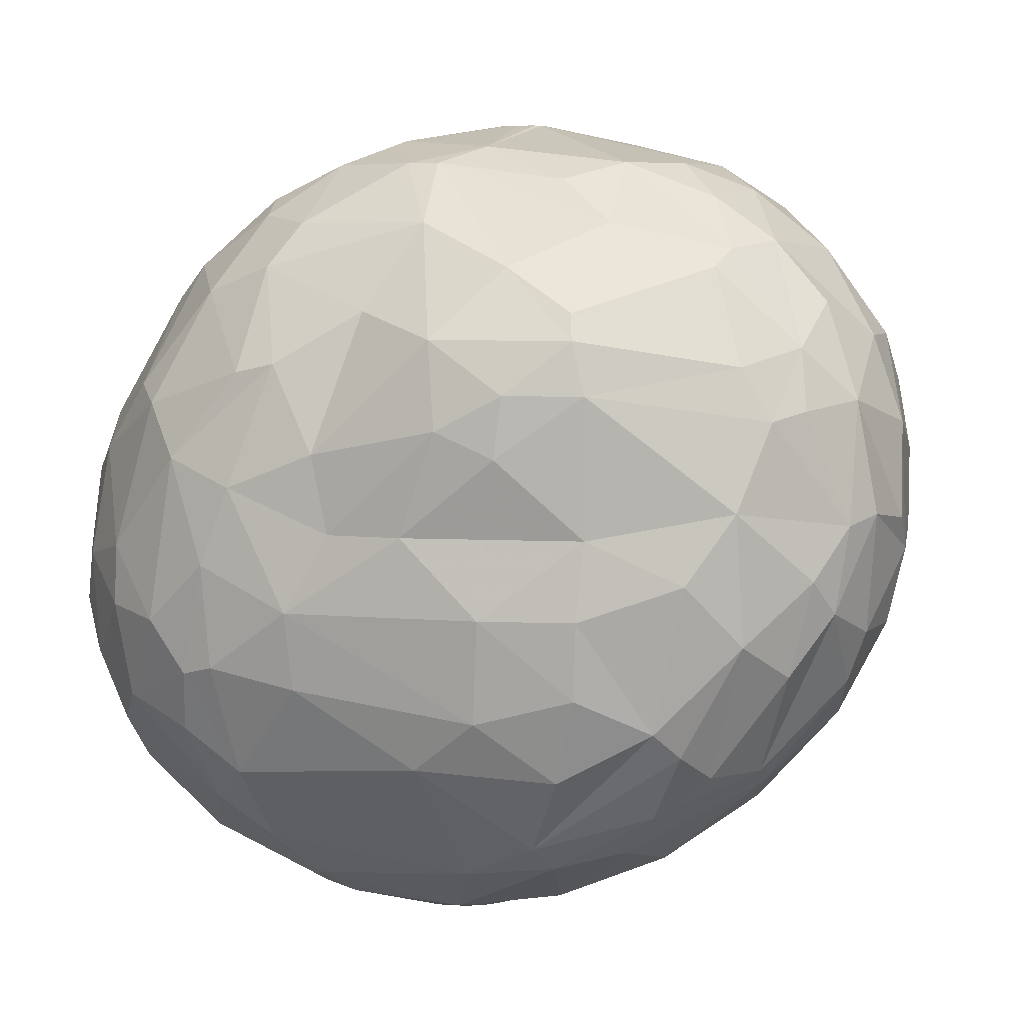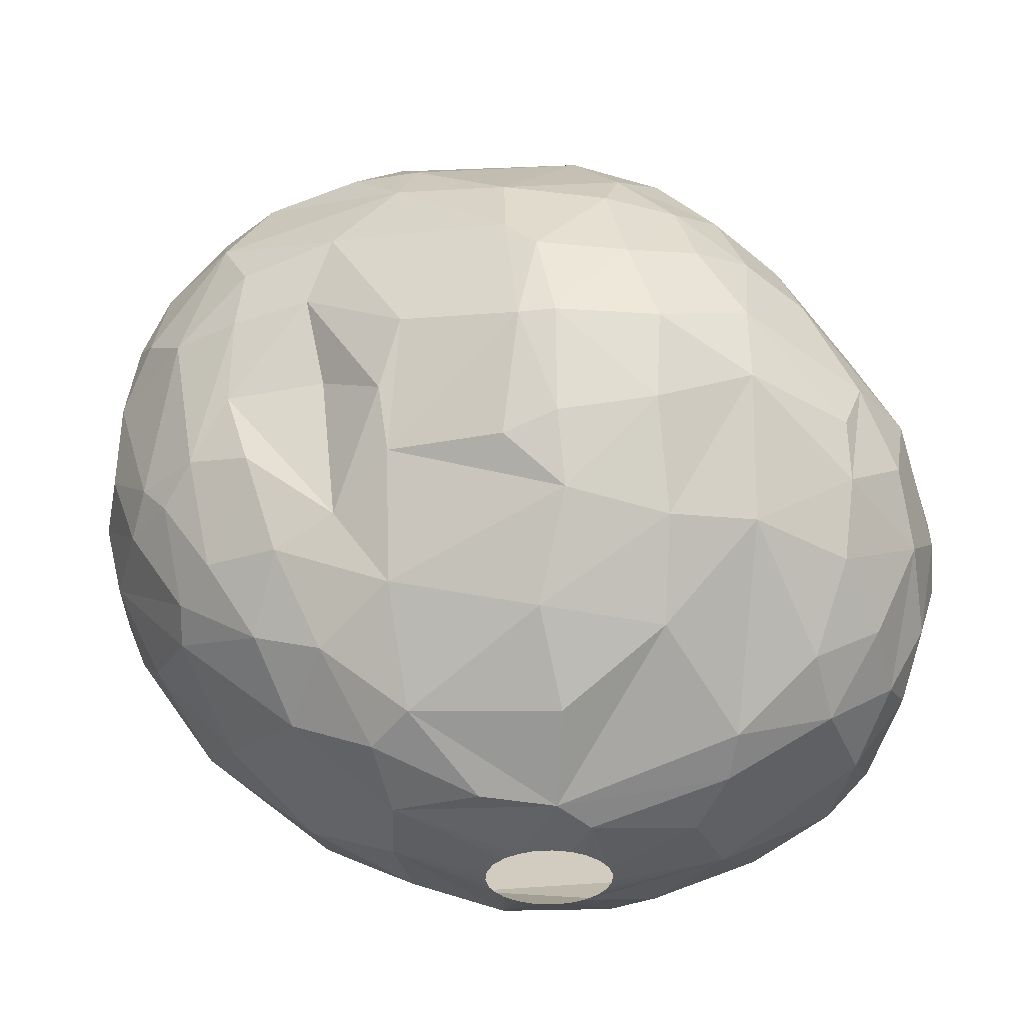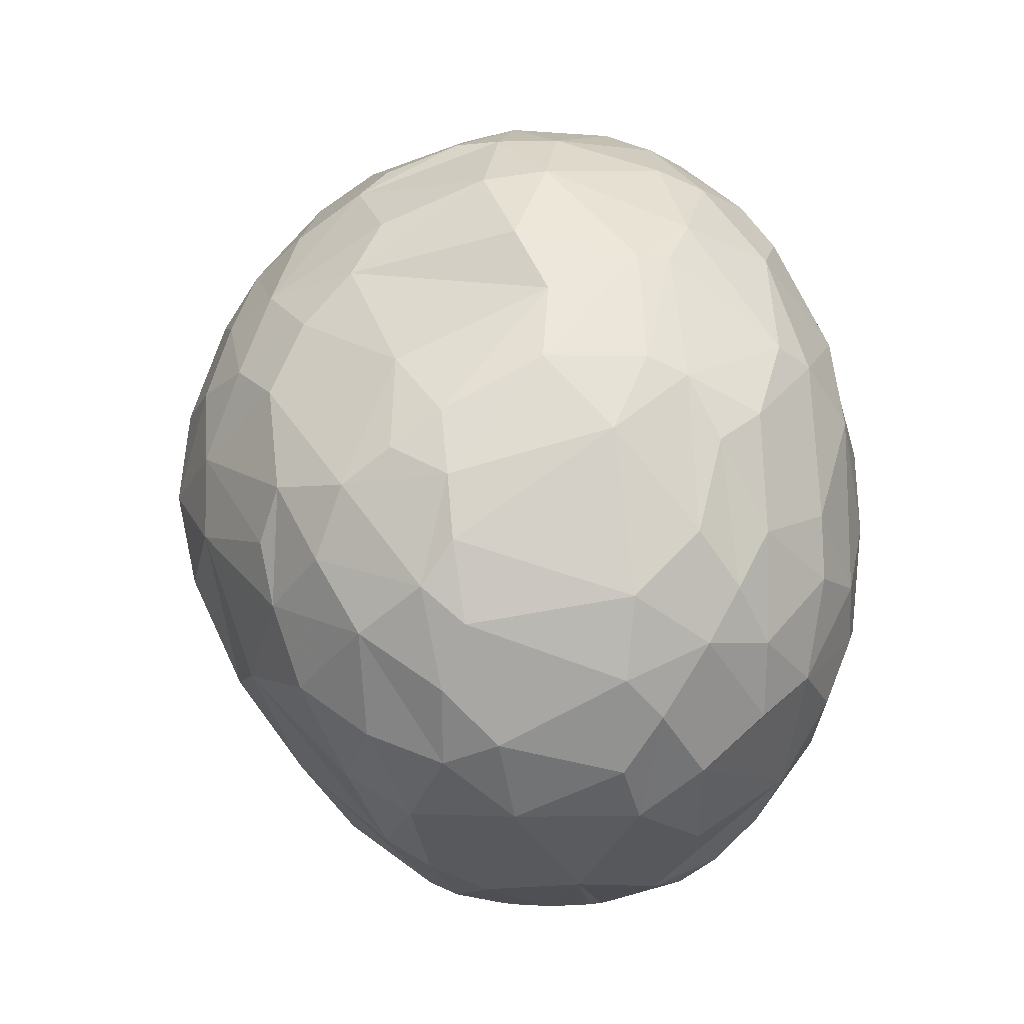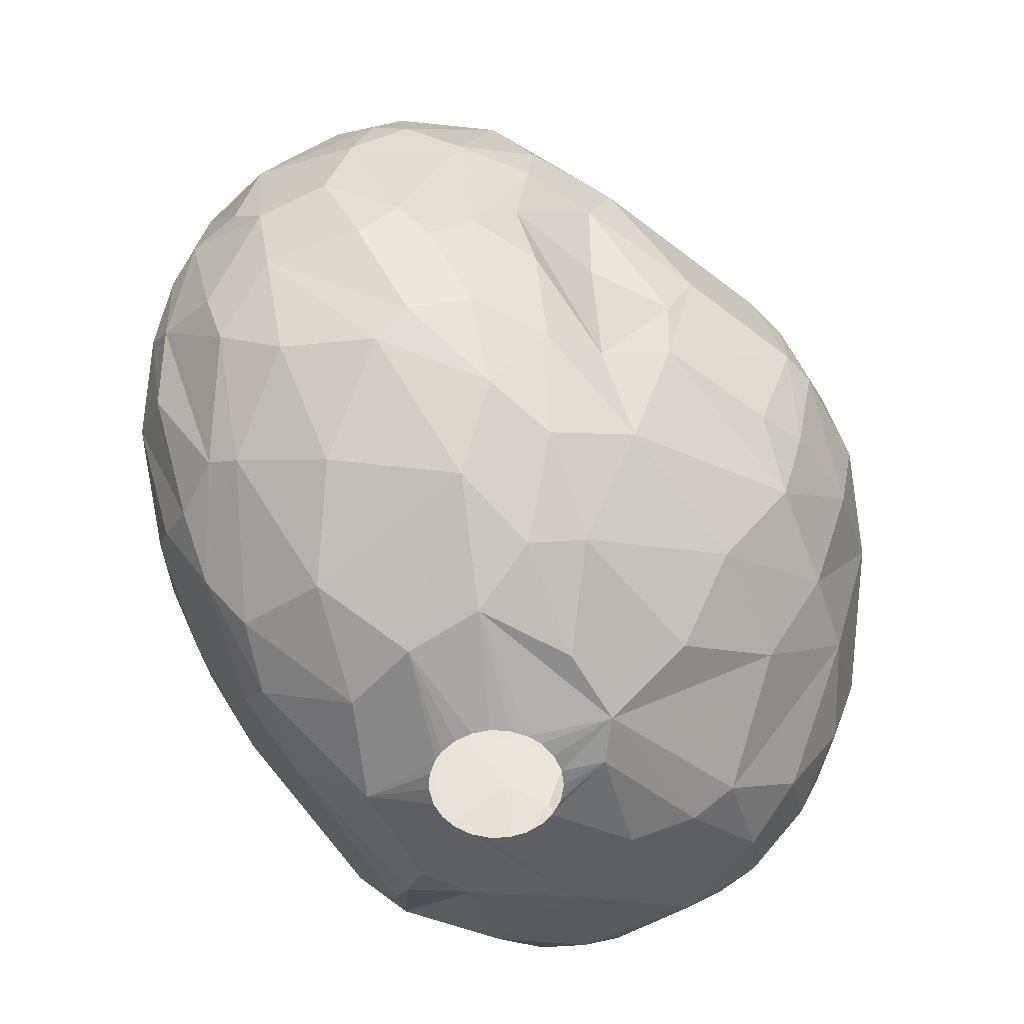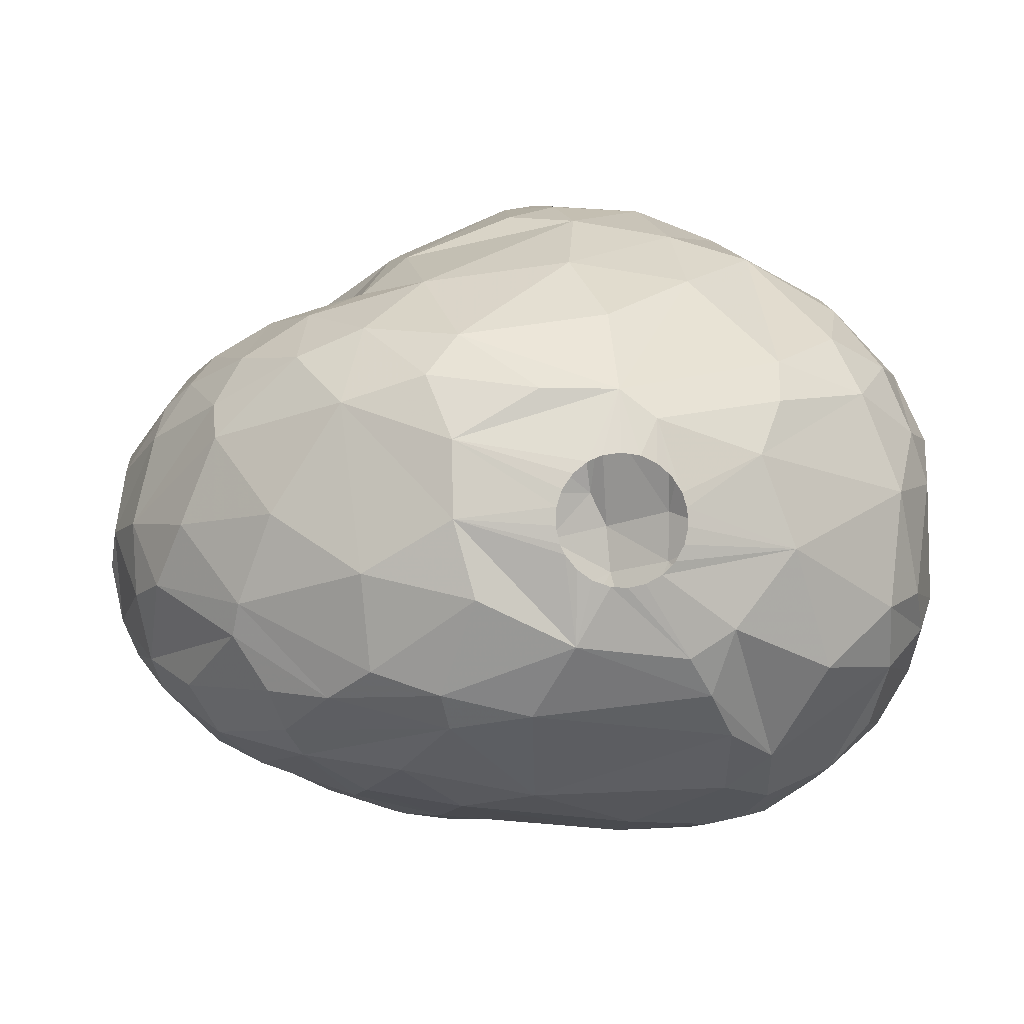
<metadata>
{"format":"obj","ext":"obj","renderer":"f3d","projection":"perspective","resolution":1024,"background":"white","views":[{"elev":6.0,"azim":20.6,"up":"+Z"},{"elev":-33.1,"azim":177.8,"up":"+Z"},{"elev":-2.4,"azim":-90.5,"up":"+Z"},{"elev":-58.9,"azim":121.4,"up":"+Z"},{"elev":-4.8,"azim":170.8,"up":"+Y"}]}
</metadata>
<code>
v 84.44 81.26 123
v 84.45 75.5 121.2
v 84.46 80.86 120.3
v 84.61 82.28 121.5
v 84.83 81.44 125.1
v 84.93 75.73 118.5
v 85.05 73.39 123.3
v 85.08 76.11 126.6
v 85.16 81.63 118.2
v 85.41 73.05 119.7
v 85.59 83.3 126
v 85.61 81.65 127.2
v 85.65 72.05 121.5
v 85.69 74.52 117.3
v 85.69 79.8 116.4
v 85.73 84.3 120
v 85.9 84.87 124.8
v 85.95 72.61 126.3
v 86 78.37 129
v 86.14 74.98 129
v 86.23 73.66 128.4
v 86.34 85.73 122.4
v 86.41 71.06 123.3
v 86.42 75.75 115.5
v 86.47 81.6 115.8
v 86.67 71.05 119.7
v 87.09 71.22 127.2
v 87.22 83.19 129
v 87.23 84.1 116.7
v 87.46 78.16 131.4
v 87.49 79.26 114
v 87.5 73.09 115.5
v 87.74 71.06 117.3
v 87.74 87.1 124.8
v 87.91 75.16 114
v 88.28 75.15 132.6
v 88.33 87.28 120.9
v 88.45 87.72 123
v 88.51 68.95 121.8
v 88.56 69.01 123.9
v 88.6 86.4 118.2
v 88.62 74.05 132.6
v 88.84 79.26 133.5
v 88.86 69.48 118.5
v 88.88 82.73 114
v 89.01 70.36 129.6
v 89.61 84.88 115.2
v 89.62 87.53 128.1
v 89.94 73.35 133.8
v 89.95 69.23 129
v 90.28 86.43 130.5
v 90.47 73.02 113.1
v 90.55 84.84 132.3
v 90.57 67.76 121.5
v 90.93 78.14 135.9
v 90.98 80.31 135.6
v 91.31 83.84 134.1
v 91.46 67.8 127.2
v 91.51 68.48 117.6
v 91.68 70.5 132.9
v 91.75 88.78 129
v 91.88 88.31 118.5
v 91.95 67.62 119.7
v 91.98 89.95 123.3
v 92.04 89.93 126
v 92.06 69.95 114.9
v 92.12 77 111.3
v 92.27 83.64 112.8
v 92.46 82.15 111.9
v 92.51 74.15 136.2
v 92.63 87.77 131.7
v 92.93 67.08 123.6
v 92.94 72.59 135.6
v 93.11 67.35 120
v 93.24 77.72 137.4
v 93.39 80.17 111
v 93.42 79.78 137.4
v 93.46 68.8 116.1
v 93.69 90.14 128.4
v 93.88 70.68 113.4
v 93.9 68.01 130.2
v 93.96 67.12 126.3
v 94.01 84.75 135.6
v 94.14 81.25 137.4
v 94.2 69.93 133.8
v 94.31 89.33 130.8
v 94.33 74.24 111
v 94.63 83.77 136.5
v 94.64 86.93 134.1
v 94.9 89.02 118.2
v 94.94 86.82 115.2
v 94.95 72.02 111.9
v 95.03 71.01 135.3
v 95.1 74.25 137.4
v 95.22 91.28 124.8
v 95.32 67.96 130.5
v 95.34 90.71 121.8
v 95.88 79.22 138.3
v 95.91 73.24 111
v 96.08 67.05 122.1
v 96.17 77.62 110.1
v 96.19 67.47 119.4
v 96.2 78.25 110.1
v 96.23 91 127.8
v 96.27 88.6 132.9
v 96.3 77.02 110.1
v 96.36 78.75 110.1
v 96.61 76.46 110.1
v 96.72 79.3 110.1
v 96.82 89.81 131.1
v 97.01 75.77 138.3
v 97.01 67.33 127.5
v 97.07 76 110.1
v 97.14 81.26 110.4
v 97.22 79.71 110.1
v 97.58 67.38 124.8
v 97.62 75.69 110.1
v 97.68 86.39 135.6
v 97.78 79.97 110.1
v 98.22 75.56 110.1
v 98.25 72.94 137.4
v 98.29 68.81 132.3
v 98.32 85.14 112.8
v 98.36 82.27 110.7
v 98.4 89.63 118.8
v 98.41 84.48 137.1
v 98.42 80.06 110.1
v 98.69 90.64 121.2
v 98.77 91.46 124.8
v 98.8 75.59 110.1
v 99.08 79.95 110.1
v 99.18 87.44 115.5
v 99.38 90.93 128.1
v 99.39 72.94 137.4
v 99.43 75.8 110.1
v 99.57 79.74 110.1
v 99.74 78.42 138.9
v 99.77 78.73 138.9
v 99.83 70.52 135.3
v 99.86 73.6 110.7
v 99.87 78.15 138.9
v 99.92 81.16 138.6
v 99.93 76.14 110.1
v 99.97 78.99 138.9
v 100 91.22 124.8
v 100.1 79.33 110.1
v 100.2 67.42 124.8
v 100.2 77.97 138.9
v 100.2 68.54 116.7
v 100.3 76.64 110.1
v 100.4 79.16 138.9
v 100.4 78.81 110.1
v 100.4 89.23 132
v 100.4 90.39 129.3
v 100.5 90.06 120.6
v 100.5 76.98 110.1
v 100.5 77.98 138.9
v 100.6 78.22 110.1
v 100.7 77.59 110.1
v 100.7 74.38 138
v 100.9 79.11 138.9
v 101 71.31 112.5
v 101 82.29 111
v 101.1 78.14 138.9
v 101.1 67.72 131.4
v 101.1 78.97 138.9
v 101.3 78.39 138.9
v 101.3 78.73 138.9
v 101.5 67.22 128.4
v 102.6 68.12 118.5
v 102.9 67.64 122.1
v 103.2 75.15 111
v 103.2 69.49 133.8
v 103.5 84.36 113.1
v 103.5 67.5 127.5
v 103.6 86.78 134.7
v 103.7 70.91 113.7
v 103.8 81.51 138.3
v 103.8 67.54 129.6
v 103.9 77.84 111
v 103.9 80.53 111.3
v 104 73.02 136.8
v 104 89.47 125.7
v 104.1 72.01 112.8
v 104.2 86.8 116.7
v 104.3 83.7 137.4
v 104.3 87.72 132.9
v 104.4 88.46 120.9
v 104.7 82.86 112.5
v 104.7 88.77 123.3
v 105 69.47 116.4
v 105.7 68.98 132.3
v 105.7 74.71 137.4
v 105.9 68.49 131.4
v 105.9 68.68 119.4
v 105.9 85.82 135
v 106.1 68.42 122.1
v 106.1 71.84 135.3
v 106.2 86.76 119.4
v 106.3 68.67 124.8
v 106.4 68.37 129.6
v 106.4 72.81 113.4
v 106.4 82.41 137.4
v 106.5 84.83 115.2
v 106.6 87.74 130.5
v 106.7 86.84 124.8
v 106.8 76.09 112.5
v 107.3 76.56 137.4
v 107.4 87.26 128.1
v 107.5 82.01 113.7
v 107.7 80.15 137.4
v 107.7 71.95 114.9
v 108.2 85.78 118.5
v 108.3 69.97 118.2
v 108.8 75.29 136.2
v 108.8 83.89 116.1
v 109 70.85 117.3
v 109.1 84.27 134.7
v 109.3 86.04 122.1
v 109.3 78.34 136.5
v 109.5 69.6 123.3
v 109.6 72.6 133.8
v 109.7 72.21 116.4
v 109.7 81.37 135.9
v 109.8 78.23 114.6
v 109.8 86.32 129.9
v 109.9 73.54 134.4
v 110.1 86.22 127.8
v 110.1 85.76 124.8
v 110.6 84.19 118.8
v 110.7 85.09 132
v 110.8 75.19 115.8
v 110.8 71.34 130.5
v 110.9 75.55 134.7
v 110.9 74.11 116.4
v 111 82.81 134.1
v 111 70.42 125.7
v 111.2 70.77 121.2
v 111.4 84.81 122.7
v 111.6 81.14 117.3
v 111.6 82.4 118.2
v 111.8 79.29 134.4
v 111.9 71.49 128.7
v 112.2 84.68 127.8
v 112.3 72.45 120
v 112.3 83.59 121.5
v 112.4 73.3 131.1
v 112.7 75.6 132.6
v 112.7 78.08 117.9
v 112.8 72.51 129
v 112.9 82.41 131.7
v 113.1 72.36 123.3
v 113.2 82.85 122.7
v 113.4 83.09 129
v 113.5 76.01 119.4
v 113.6 81.55 121.5
v 113.6 73.43 122.1
v 113.8 80.14 131.4
v 113.9 77.7 131.4
v 113.9 81.9 129.6
v 114 74.72 129.3
v 114.1 73.63 125.1
v 114.2 75.74 121.2
v 114.4 78.35 121.2
v 114.5 81.46 127.2
v 114.6 80.61 124.5
v 114.7 74.98 125.4
v 114.9 77.74 128.4
v 115 78.22 123.9
v 115.1 77.05 125.1
g foo
f 105 86 71
f 231 205 187
f 236 251 231
f 192 194 233
f 87 67 113
f 163 181 124
f 172 140 180
f 87 113 99
f 69 114 76
f 124 114 69
f 184 140 172
f 124 69 68
f 92 140 162
f 92 99 140
f 87 99 92
f 52 67 87
f 31 76 67
f 189 181 163
f 210 180 181
f 162 140 184
f 31 67 35
f 91 124 68
f 123 124 91
f 207 180 210
f 207 172 180
f 35 67 52
f 174 124 123
f 174 163 124
f 174 189 163
f 210 181 189
f 202 172 207
f 202 184 172
f 45 76 31
f 45 69 76
f 68 69 45
f 66 92 80
f 66 87 92
f 52 87 66
f 210 189 204
f 177 162 184
f 80 92 162
f 204 189 174
f 225 207 210
f 212 184 202
f 32 35 52
f 232 207 225
f 232 202 207
f 177 184 212
f 32 52 66
f 24 31 35
f 15 31 24
f 25 45 31
f 47 45 29
f 47 68 45
f 132 123 91
f 212 202 232
f 149 162 177
f 149 80 162
f 78 80 149
f 66 80 78
f 29 45 25
f 216 210 204
f 25 31 15
f 62 68 47
f 91 68 62
f 240 210 216
f 240 225 210
f 235 212 232
f 149 177 191
f 132 174 123
f 14 35 32
f 14 24 35
f 204 174 185
f 249 225 240
f 232 225 249
f 177 212 217
f 44 32 66
f 33 32 44
f 185 174 132
f 223 212 235
f 59 66 78
f 59 44 66
f 6 15 24
f 125 132 90
f 214 177 217
f 191 177 214
f 6 24 14
f 213 204 185
f 213 216 204
f 241 240 216
f 217 212 223
f 9 25 15
f 41 47 29
f 62 47 41
f 90 132 91
f 125 185 132
f 170 149 191
f 90 91 62
f 255 232 249
f 255 235 232
f 10 32 33
f 10 14 32
f 241 216 230
f 195 191 214
f 170 191 195
f 16 25 9
f 29 25 16
f 188 185 125
f 199 185 188
f 199 213 185
f 230 216 213
f 9 15 6
f 41 29 16
f 264 240 241
f 264 249 240
f 245 223 235
f 102 149 170
f 26 33 44
f 26 10 33
f 155 188 125
f 102 78 149
f 10 6 14
f 74 78 102
f 63 78 74
f 63 59 78
f 63 44 59
f 238 223 245
f 217 223 238
f 3 9 6
f 4 9 3
f 37 62 41
f 128 155 125
f 264 255 249
f 257 235 255
f 257 245 235
f 4 16 9
f 214 217 238
f 54 44 63
f 39 44 54
f 39 26 44
f 2 6 10
f 64 62 37
f 171 170 195
f 13 10 26
f 37 41 16
f 90 62 64
f 97 125 90
f 128 125 97
f 246 241 230
f 264 241 256
f 263 255 264
f 2 3 6
f 219 213 199
f 257 255 263
f 197 195 214
f 171 195 197
f 100 102 170
f 190 199 188
f 1 3 2
f 22 16 4
f 97 90 64
f 256 241 246
f 100 170 171
f 100 74 102
f 1 4 3
f 22 37 16
f 230 213 219
f 269 264 256
f 252 245 257
f 252 238 245
f 221 214 238
f 221 197 214
f 72 63 74
f 72 54 63
f 23 13 26
f 7 10 13
f 7 2 10
f 23 26 39
f 239 230 219
f 239 246 230
f 253 246 239
f 253 256 246
f 266 256 253
f 269 263 264
f 40 39 54
f 17 22 4
f 34 37 22
f 34 38 37
f 38 64 37
f 95 97 64
f 72 74 100
f 145 155 128
f 229 219 199
f 252 257 262
f 40 23 39
f 129 128 97
f 129 145 128
f 237 238 252
f 221 238 237
f 8 2 7
f 5 4 1
f 17 4 5
f 267 263 269
f 257 263 267
f 200 197 221
f 18 13 23
f 18 7 13
f 145 188 155
f 269 256 266
f 200 171 197
f 147 171 200
f 100 171 147
f 58 54 72
f 40 54 58
f 27 23 40
f 8 1 2
f 17 34 22
f 183 188 145
f 183 190 188
f 229 239 219
f 267 269 270
f 200 221 237
f 82 72 100
f 5 1 8
f 65 38 34
f 65 64 38
f 65 95 64
f 262 257 267
f 82 100 116
f 129 97 95
f 206 199 190
f 206 229 199
f 116 100 147
f 147 200 175
f 11 5 12
f 11 17 5
f 104 129 95
f 228 239 229
f 244 253 239
f 265 266 253
f 268 269 266
f 270 269 268
f 237 252 262
f 48 34 17
f 79 95 65
f 183 145 154
f 209 190 183
f 206 190 209
f 209 229 206
f 265 253 244
f 169 147 175
f 116 147 169
f 112 82 116
f 58 72 82
f 18 23 27
f 21 7 18
f 8 7 21
f 104 95 79
f 228 229 209
f 244 239 228
f 19 5 8
f 12 5 19
f 65 34 48
f 133 145 129
f 154 145 133
f 268 266 265
f 261 270 268
f 261 267 270
f 261 262 267
f 243 237 262
f 201 200 237
f 112 116 169
f 133 129 104
f 250 262 261
f 50 40 58
f 27 40 50
f 28 11 12
f 17 11 28
f 61 79 65
f 250 243 262
f 201 175 200
f 21 18 27
f 19 8 20
f 51 17 28
f 51 48 17
f 61 65 48
f 254 265 244
f 46 27 50
f 205 183 154
f 209 183 205
f 96 82 112
f 58 82 96
f 86 104 79
f 201 237 243
f 81 58 96
f 50 58 81
f 20 8 21
f 228 209 205
f 260 265 254
f 268 265 260
f 179 175 201
f 179 169 175
f 21 27 46
f 51 61 48
f 86 79 61
f 226 228 205
f 165 169 179
f 165 112 169
f 244 228 226
f 258 268 260
f 20 21 42
f 19 20 36
f 12 19 30
f 110 133 104
f 259 261 268
f 247 250 261
f 247 243 250
f 233 201 243
f 42 21 46
f 36 20 42
f 30 19 36
f 53 51 28
f 110 104 86
f 122 112 165
f 96 112 122
f 60 50 81
f 30 28 12
f 153 133 110
f 153 154 133
f 231 254 244
f 251 254 231
f 251 260 254
f 259 268 258
f 233 243 247
f 46 50 60
f 71 61 51
f 71 86 61
f 194 201 233
f 179 201 194
f 205 154 187
f 231 244 226
f 248 261 259
f 247 261 248
f 30 53 28
f 71 51 53
f 105 110 86
f 187 154 153
f 231 226 205
f 251 258 260
f 194 165 179
f 153 110 105
f 60 81 85
f 53 30 43
f 259 258 242
f 222 233 247
f 192 233 222
f 173 194 192
f 173 165 194
f 85 96 122
f 81 96 85
f 49 46 60
f 42 46 49
f 242 258 251
f 71 53 57
f 105 71 89
f 218 231 187
f 234 259 242
f 248 259 234
f 43 30 36
f 218 187 196
f 85 122 139
f 118 105 89
f 118 153 105
f 176 187 153
f 218 236 231
f 242 251 236
f 234 247 248
f 227 247 234
f 227 222 247
f 139 165 173
f 139 122 165
f 36 42 49
f 83 71 57
f 83 89 71
f 56 53 43
f 57 53 56
f 196 187 176
f 173 192 198
f 55 43 36
f 176 153 118
f 198 222 227
f 198 192 222
f 93 85 139
f 73 49 60
f 70 49 73
f 55 36 49
f 220 234 242
f 93 60 85
f 55 49 70
f 83 57 56
f 83 118 89
f 224 236 218
f 224 242 236
f 215 234 220
f 134 173 198
f 134 139 173
f 73 60 93
f 220 242 224
f 215 227 234
f 55 56 43
f 224 218 203
f 193 198 227
f 134 198 182
f 75 55 70
f 77 83 56
f 88 118 83
f 126 118 88
f 186 176 118
f 186 196 176
f 203 196 186
f 203 218 196
f 182 198 193
f 160 134 182
f 77 56 55
f 211 224 203
f 211 220 224
f 208 215 220
f 121 139 134
f 93 139 121
f 94 75 70
f 77 55 75
f 84 83 77
f 88 83 84
f 186 118 126
f 193 227 215
f 94 73 93
f 94 70 73
f 193 215 208
f 121 94 93
f 84 126 88
f 208 220 211
f 67 108 113
f 67 106 108
f 67 101 106
f 67 103 101
f 76 103 67
f 76 107 103
f 114 107 76
f 114 109 107
f 114 115 109
f 114 119 115
f 124 119 114
f 124 127 119
f 124 131 127
f 124 136 131
f 181 136 124
f 181 146 136
f 181 152 146
f 181 158 152
f 180 158 181
f 180 159 158
f 180 156 159
f 180 150 156
f 140 150 180
f 140 143 150
f 140 135 143
f 140 130 135
f 99 130 140
f 99 120 130
f 99 117 120
f 99 113 117
f 137 111 141
f 137 98 111
f 138 98 137
f 138 142 98
f 144 142 138
f 151 142 144
f 161 142 151
f 166 142 161
f 166 178 142
f 168 178 166
f 168 167 178
f 164 160 167
f 157 160 164
f 148 160 157
f 148 111 160
f 141 111 148
f 167 211 178
f 167 193 211
f 160 193 167
f 111 121 160
f 98 75 111
f 142 84 98
f 142 126 84
f 178 186 142
f 121 134 160
f 111 75 94
f 98 77 75
f 98 84 77
f 142 186 126
f 178 203 186
f 211 203 178
f 211 193 208
f 193 160 182
f 111 94 121
g

</code>
